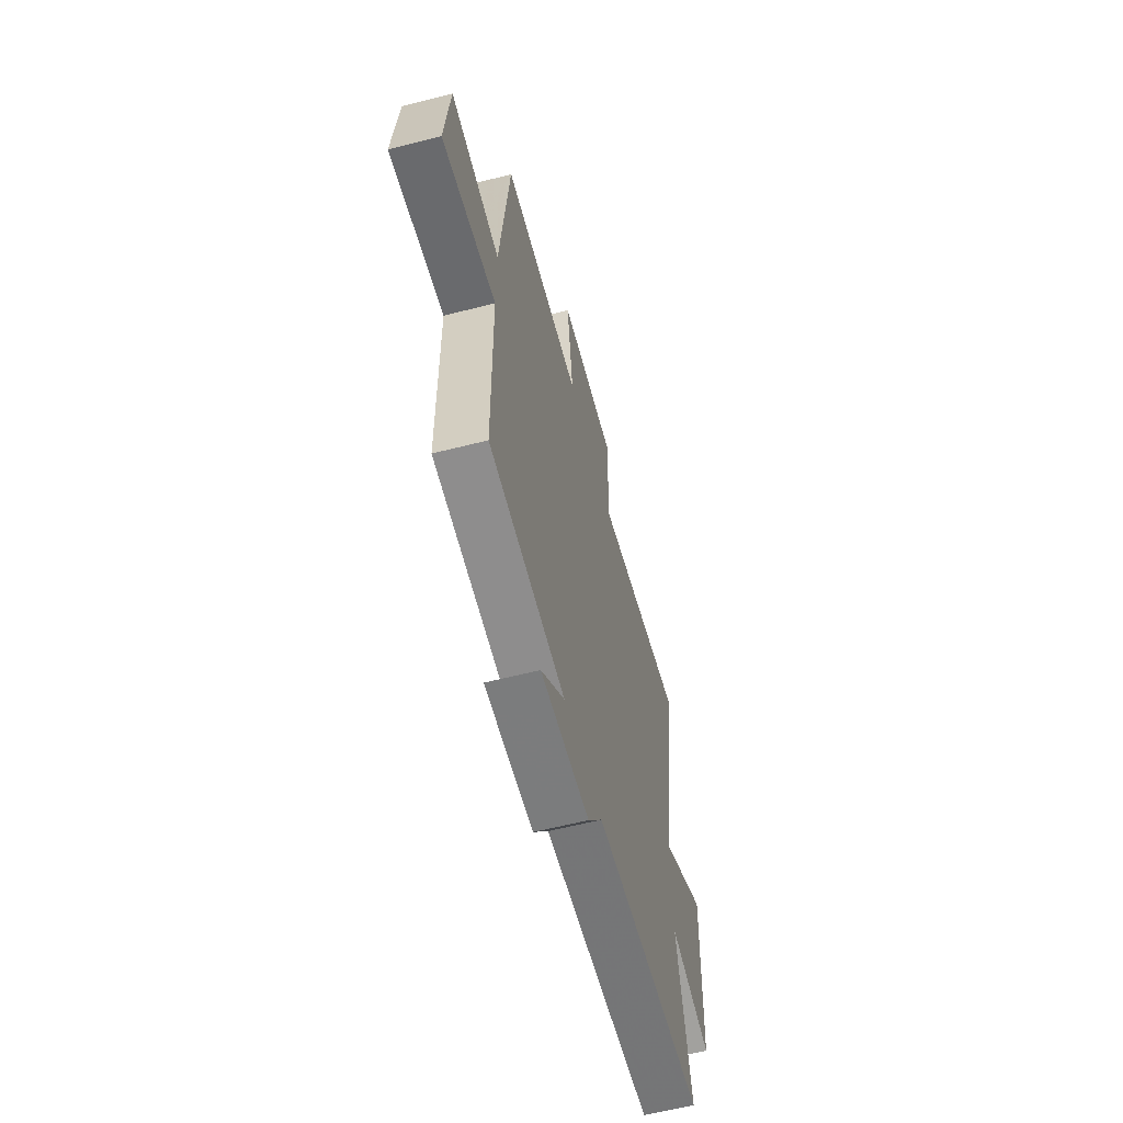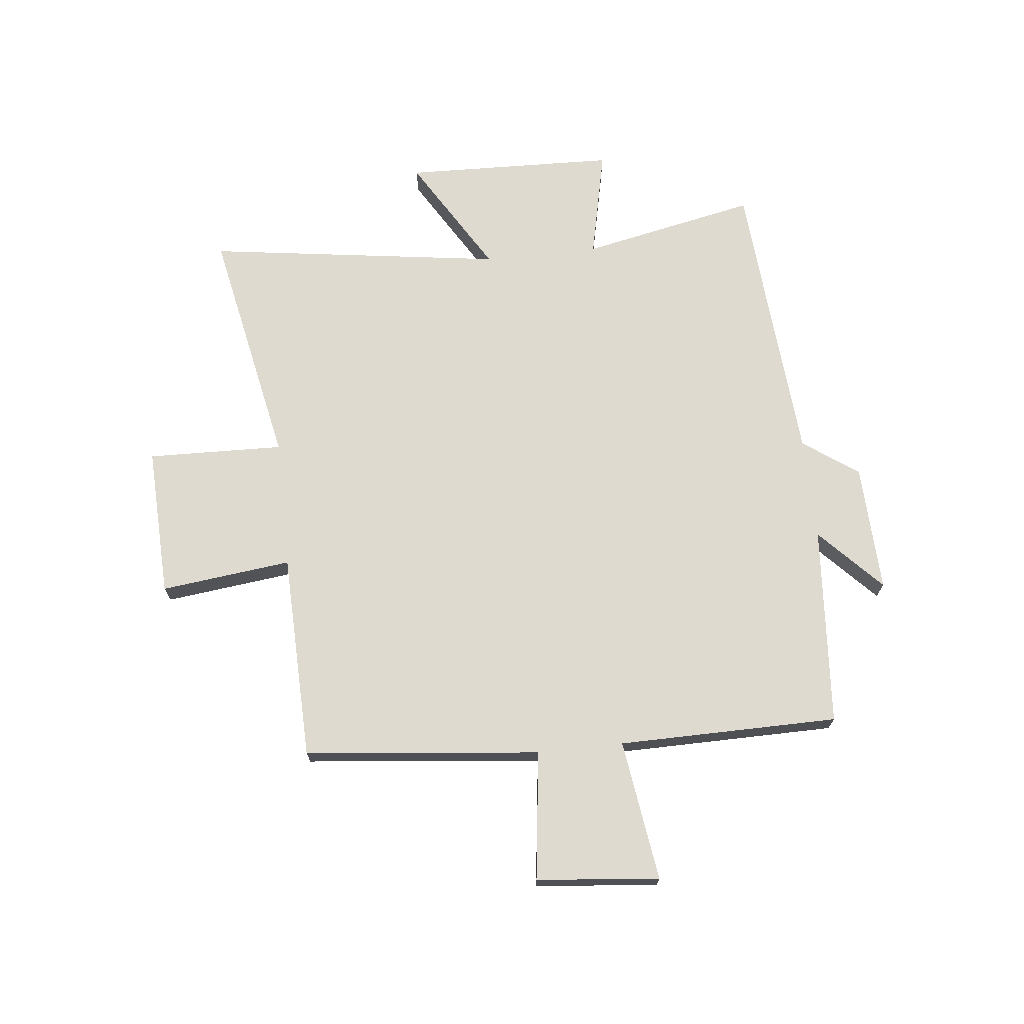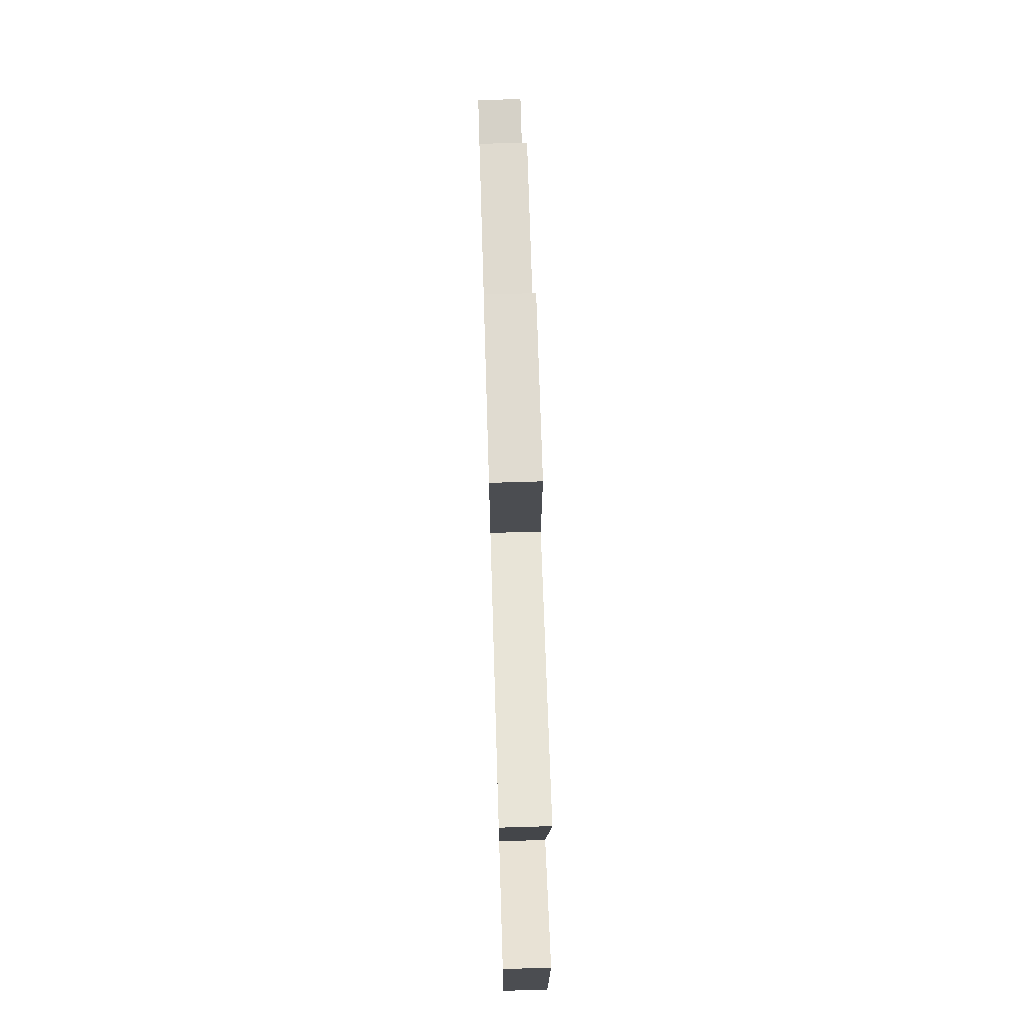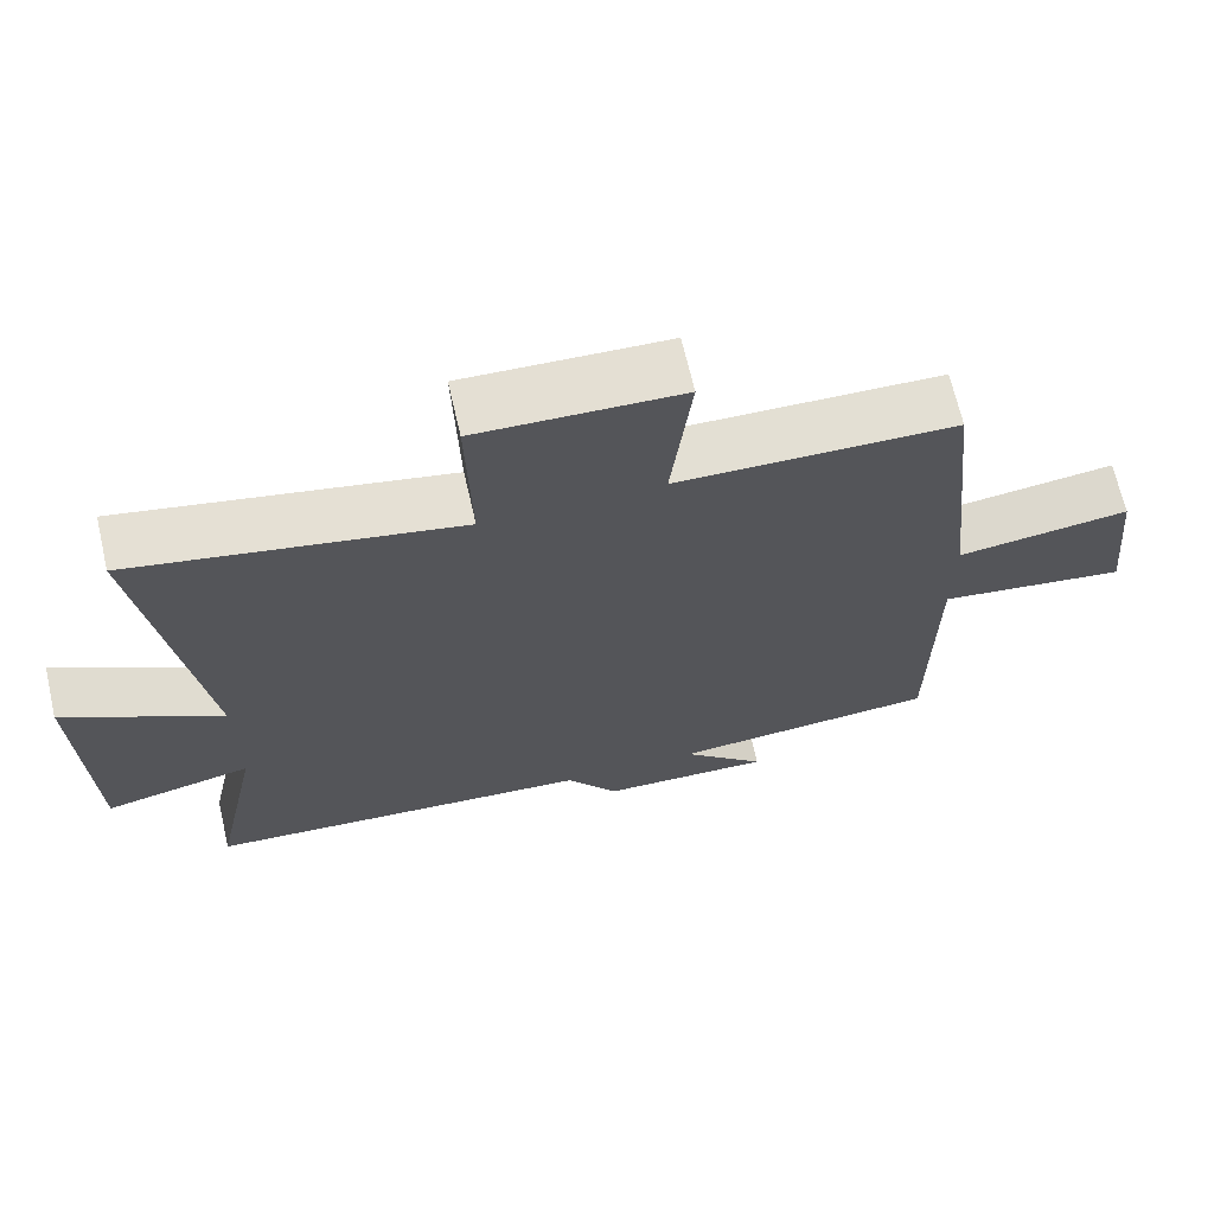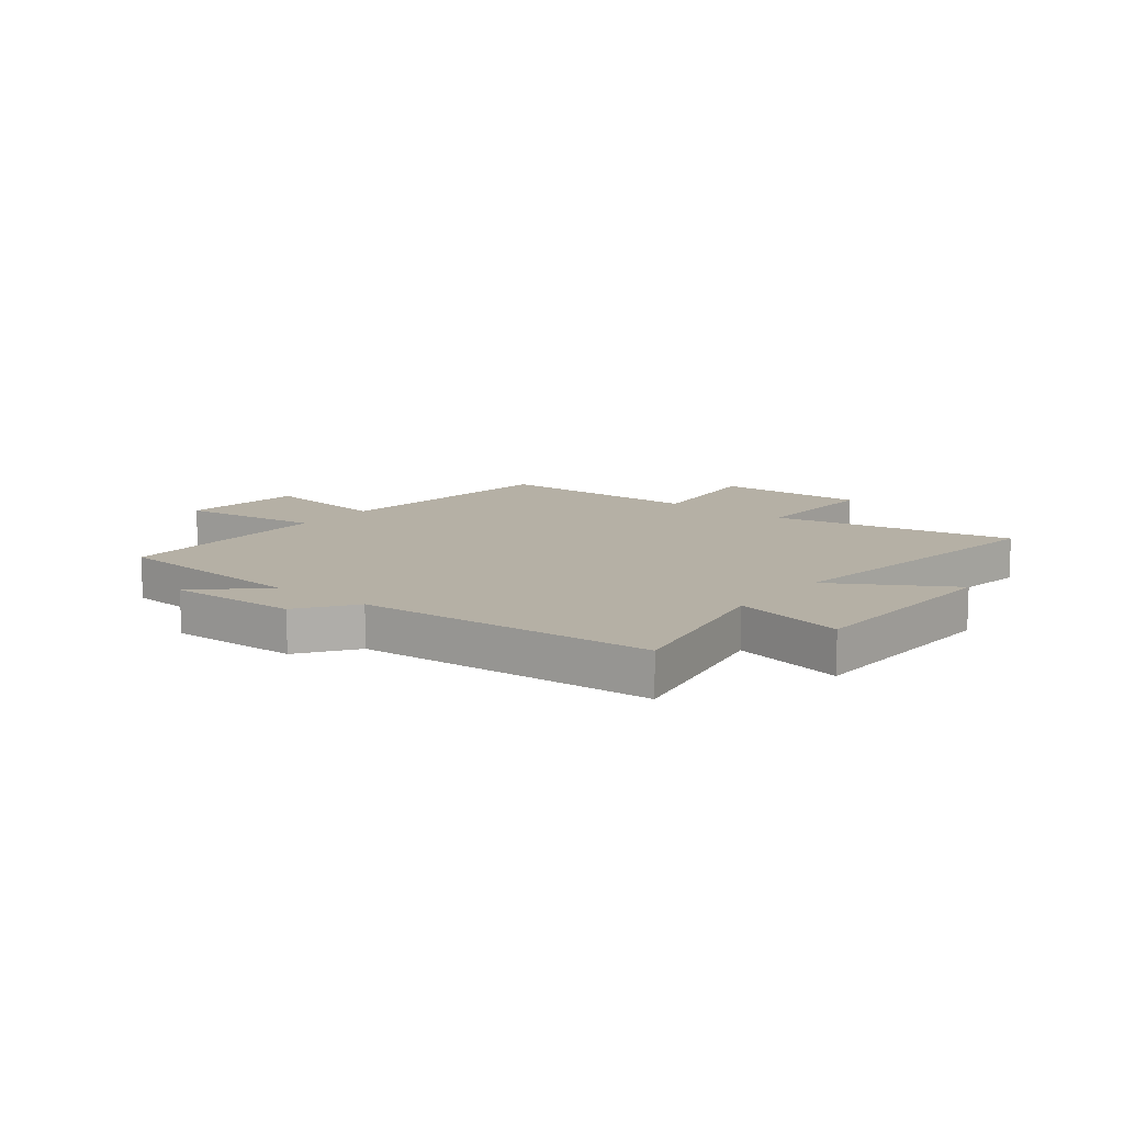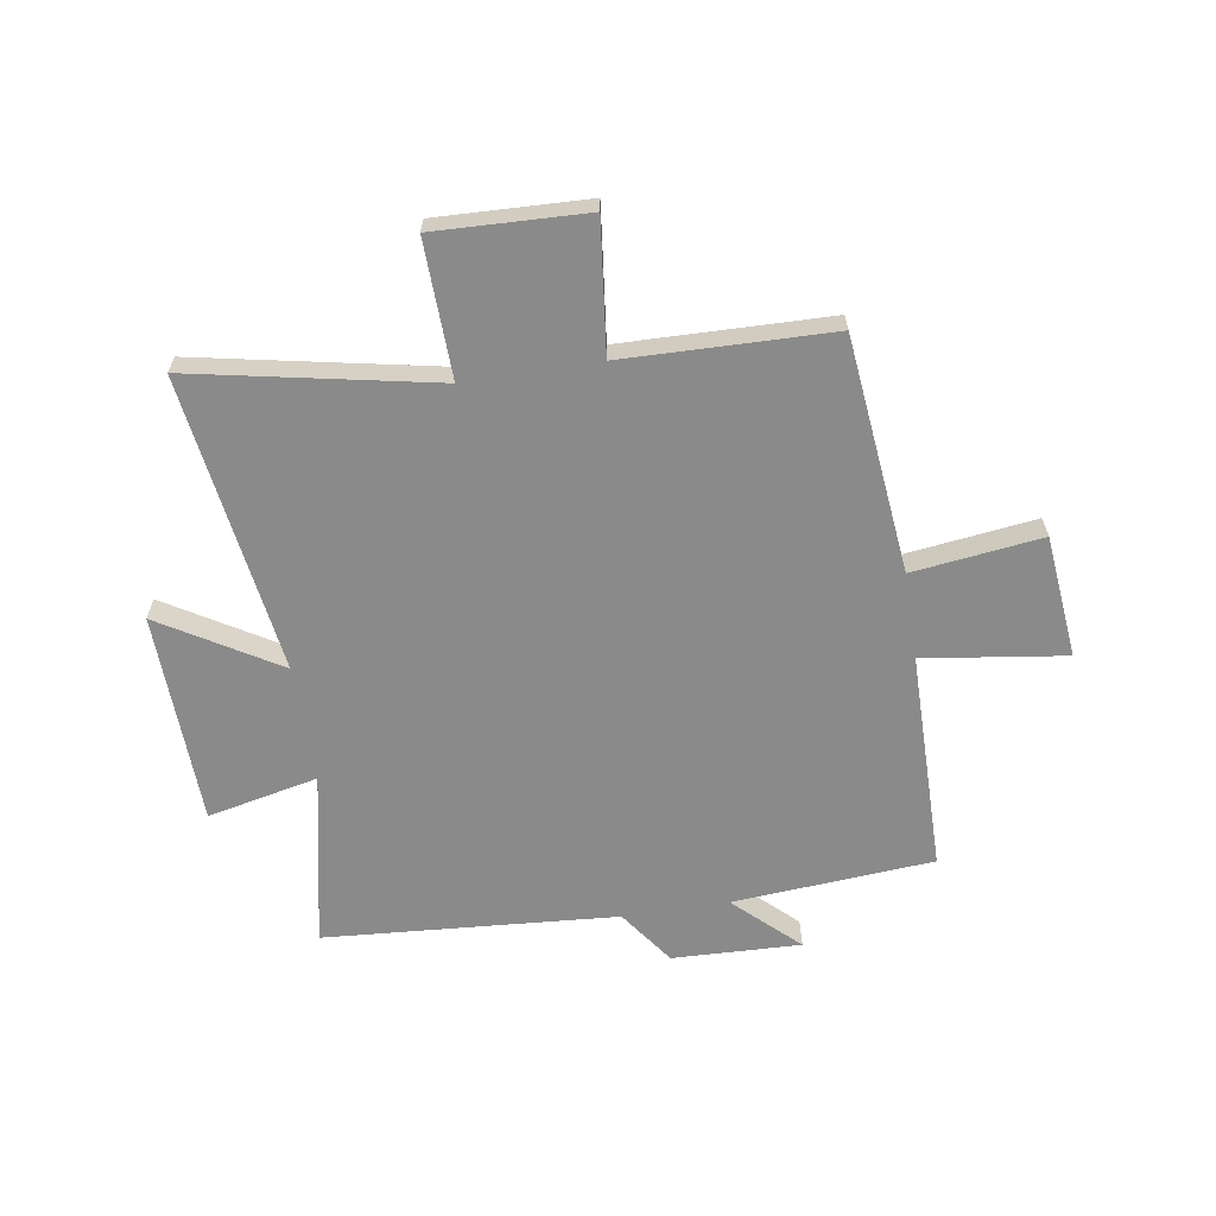
<metadata>
{"format":"obj","ext":"obj","renderer":"f3d","projection":"perspective","resolution":1024,"background":"white","views":[{"elev":-60.6,"azim":104.6,"up":"+Z"},{"elev":70.6,"azim":83.8,"up":"+Y"},{"elev":72.3,"azim":-91.7,"up":"+Z"},{"elev":67.6,"azim":-13.0,"up":"+Z"},{"elev":11.7,"azim":-141.6,"up":"+Y"},{"elev":-63.4,"azim":9.0,"up":"+Y"}]}
</metadata>
<code>
v 0.456 0.07 0.491
v 0.5 0.07 0.072
v 0.729 0.07 0.101
v 0.751 0.07 -0.117
v 0.5 0.07 -0.082
v 0.497 0.07 -0.473
v 0.141 0.07 -0.5
v 0.253 0.07 -0.606
v 0.025 0.07 -0.598
v -0.045 0.07 -0.5
v -0.564 0.07 -0.462
v -0.5 0.07 -0.151
v -0.696 0.07 -0.194
v -0.708 0.07 0.182
v -0.5 0.07 0.057
v -0.575 0.07 0.585
v -0.146 0.07 0.5
v -0.153 0.07 0.742
v 0.115 0.07 0.732
v 0.088 0.07 0.5
v 0.456 0 0.491
v 0.5 0 0.072
v 0.729 0 0.101
v 0.751 0 -0.117
v 0.5 0 -0.082
v 0.497 0 -0.473
v 0.141 0 -0.5
v 0.253 0 -0.606
v 0.025 0 -0.598
v -0.045 0 -0.5
v -0.564 0 -0.462
v -0.5 0 -0.151
v -0.696 0 -0.194
v -0.708 0 0.182
v -0.5 0 0.057
v -0.575 0 0.585
v -0.146 0 0.5
v -0.153 0 0.742
v 0.115 0 0.732
v 0.088 0 0.5
f 17 18 19 20
f 17 20 1 2
f 15 16 17 2
f 12 13 14 15
f 12 15 2
f 12 2 3
f 11 12 3
f 10 11 3
f 7 8 9 10
f 5 6 7 10
f 5 10 3
f 3 4 5
f 40 39 38 37
f 22 21 40 37
f 22 37 36 35
f 35 34 33 32
f 22 35 32
f 23 22 32
f 23 32 31
f 23 31 30
f 30 29 28 27
f 30 27 26 25
f 23 30 25
f 25 24 23
f 1 21 22 2
f 2 22 23 3
f 3 23 24 4
f 4 24 25 5
f 5 25 26 6
f 6 26 27 7
f 7 27 28 8
f 8 28 29 9
f 9 29 30 10
f 10 30 31 11
f 11 31 32 12
f 12 32 33 13
f 13 33 34 14
f 14 34 35 15
f 15 35 36 16
f 16 36 37 17
f 17 37 38 18
f 18 38 39 19
f 19 39 40 20
f 20 40 21 1

</code>
